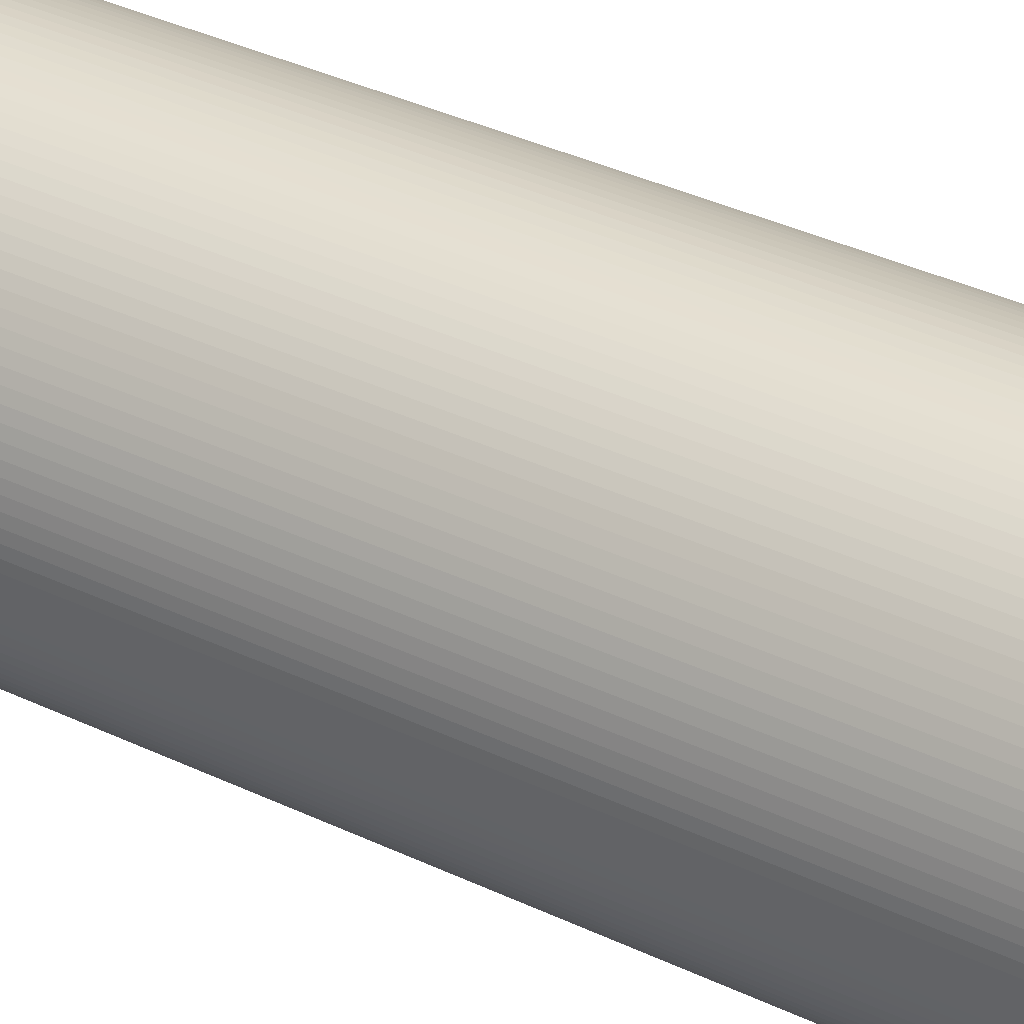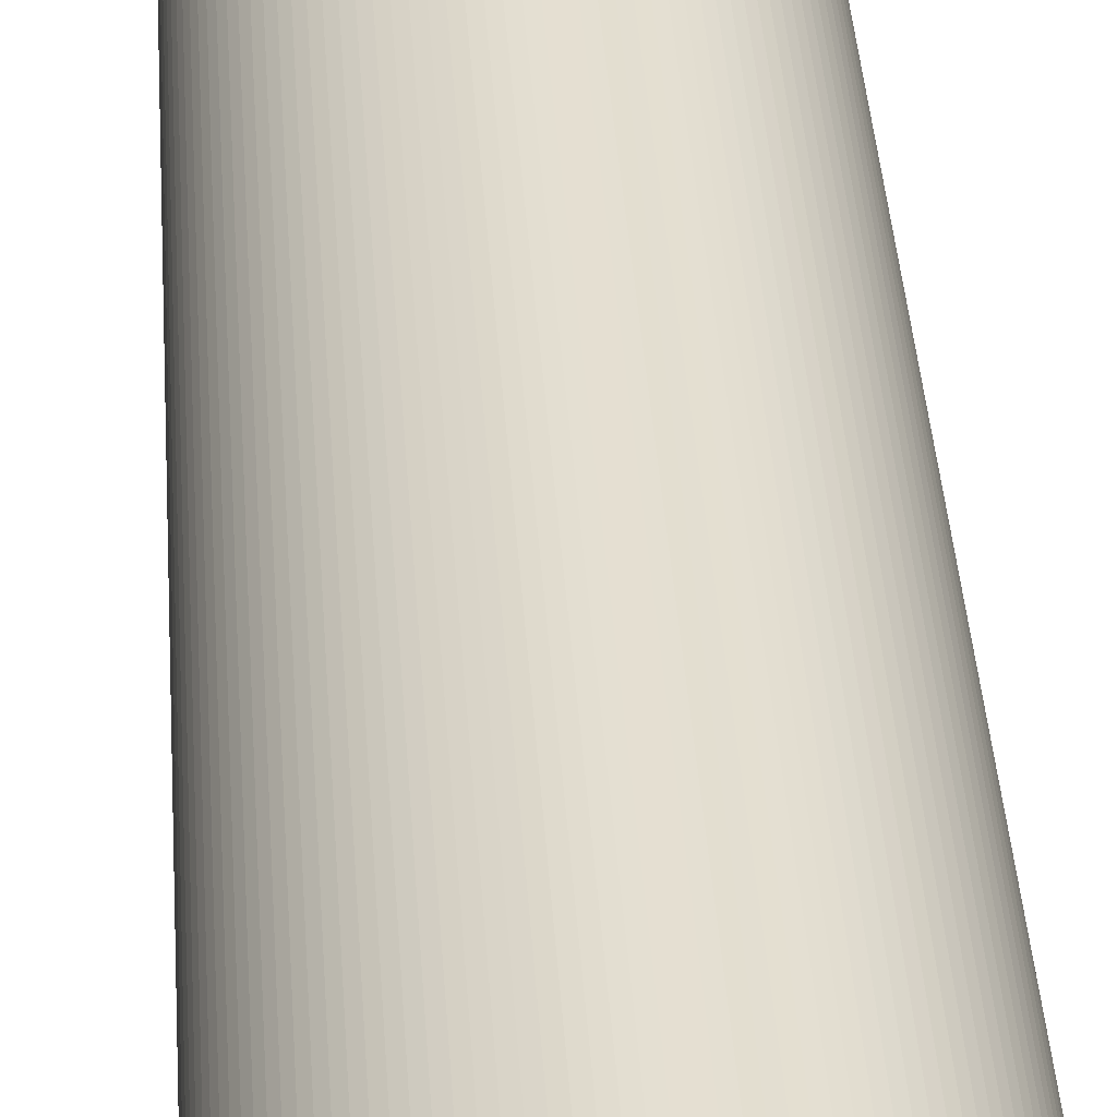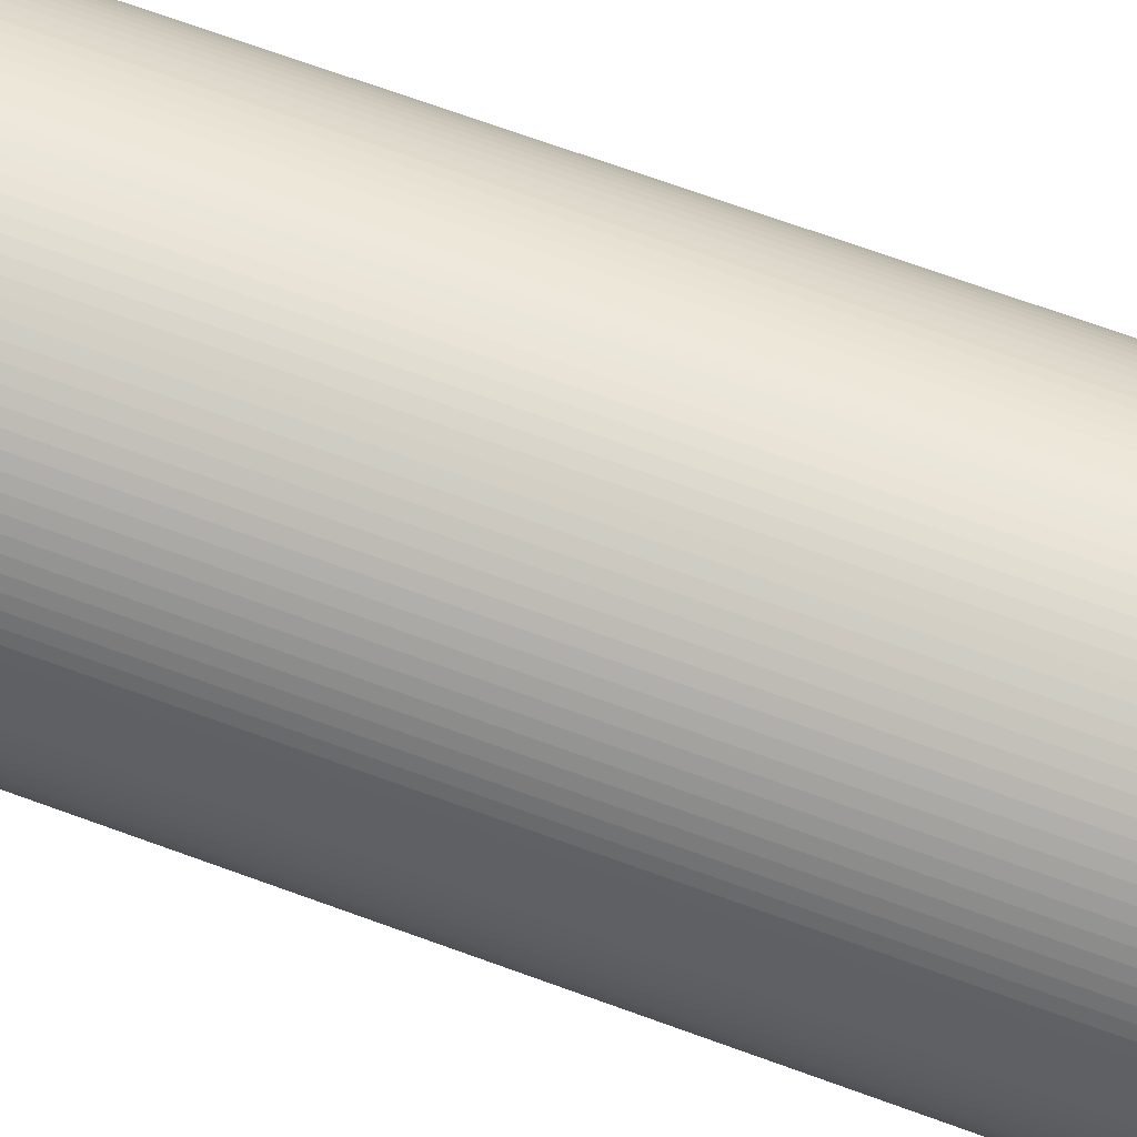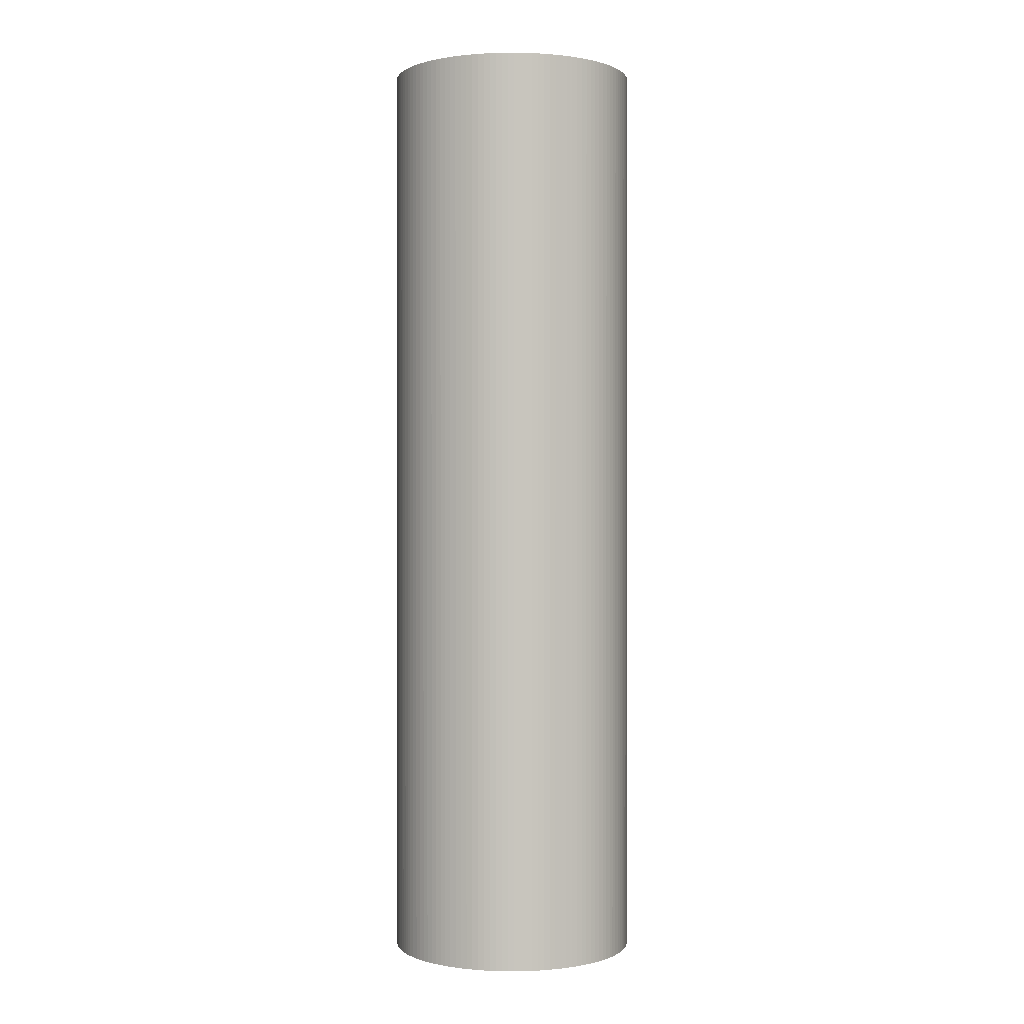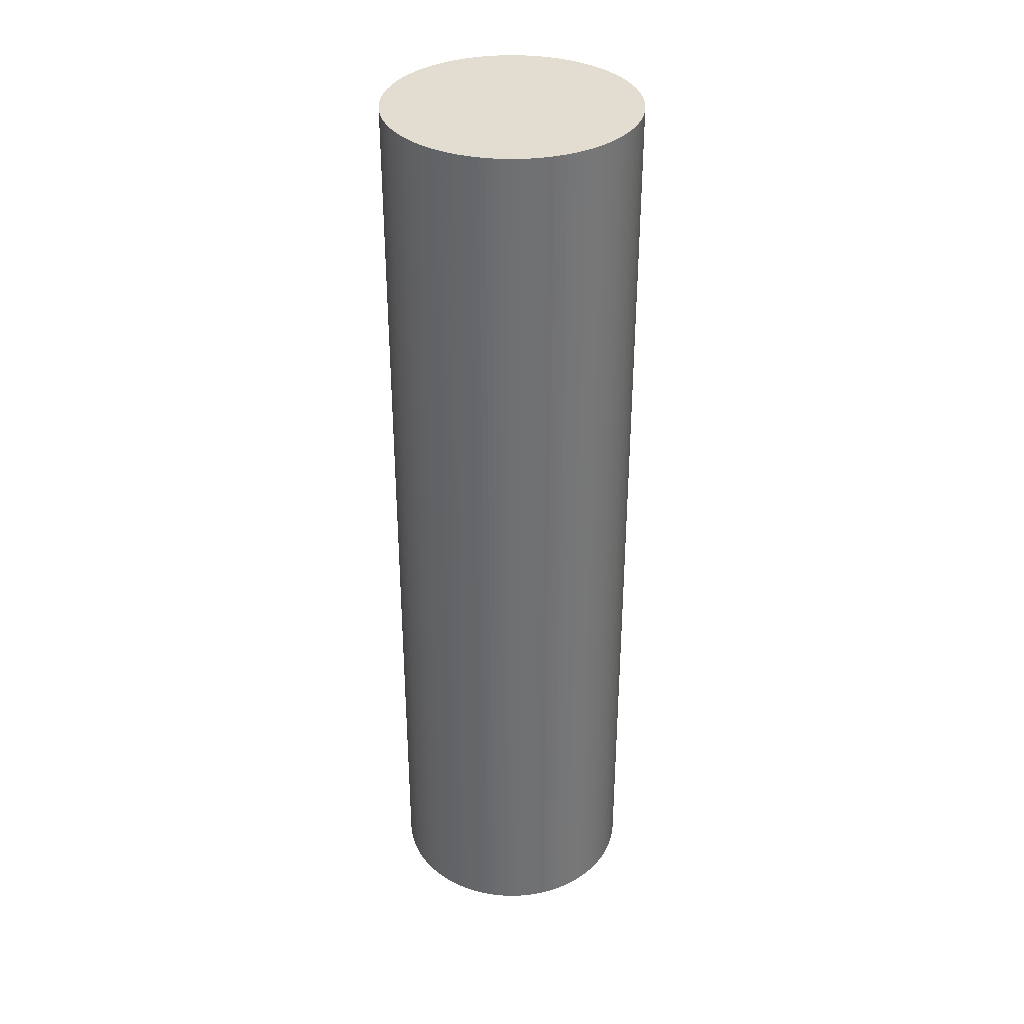
<metadata>
{"format":"obj","ext":"obj","renderer":"f3d","projection":"perspective","resolution":1024,"background":"white","views":[{"elev":32.5,"azim":124.5,"up":"+Y"},{"elev":36.9,"azim":-3.6,"up":"+Y"},{"elev":65.6,"azim":110.6,"up":"+Y"},{"elev":0.4,"azim":129.1,"up":"+Z"},{"elev":35.2,"azim":-22.0,"up":"+Z"}]}
</metadata>
<code>
v 0.01997 0.000997 0.15
v 0.02 -0 0.15
v 0.02 -0 0
v 0.01997 0.000997 0
v 0.0199 0.001991 0.15
v 0.0199 0.001991 0
v 0.01978 0.002981 0.15
v 0.01978 0.002981 0
v 0.0196 0.003963 0.15
v 0.0196 0.003963 0
v 0.01938 0.004935 0.15
v 0.01938 0.004935 0
v 0.01911 0.005895 0.15
v 0.01911 0.005895 0
v 0.01879 0.00684 0.15
v 0.01879 0.00684 0
v 0.01843 0.007769 0.15
v 0.01843 0.007769 0
v 0.01802 0.008678 0.15
v 0.01802 0.008678 0
v 0.01756 0.009565 0.15
v 0.01756 0.009565 0
v 0.01707 0.01043 0.15
v 0.01707 0.01043 0
v 0.01653 0.01127 0.15
v 0.01653 0.01127 0
v 0.01594 0.01208 0.15
v 0.01594 0.01208 0
v 0.01532 0.01286 0
v 0.01532 0.01286 0.15
v 0.01466 0.0136 0.15
v 0.01466 0.0136 0
v 0.01396 0.01432 0.15
v 0.01396 0.01432 0
v 0.01323 0.015 0
v 0.01323 0.015 0.15
v 0.01247 0.01564 0
v 0.01247 0.01564 0.15
v 0.01167 0.01624 0.15
v 0.01167 0.01624 0
v 0.01085 0.0168 0.15
v 0.01085 0.0168 0
v 0.01 0.01732 0.15
v 0.01 0.01732 0
v 0.009124 0.0178 0.15
v 0.009124 0.0178 0
v 0.008226 0.01823 0.15
v 0.008226 0.01823 0
v 0.007307 0.01862 0.15
v 0.007307 0.01862 0
v 0.00637 0.01896 0.15
v 0.00637 0.01896 0
v 0.005417 0.01925 0.15
v 0.005417 0.01925 0
v 0.00445 0.0195 0.15
v 0.00445 0.0195 0
v 0.003473 0.0197 0.15
v 0.003473 0.0197 0
v 0.002487 0.01985 0.15
v 0.002487 0.01985 0
v 0.001495 0.01994 0.15
v 0.001495 0.01994 0
v 0.000499 0.01999 0.15
v 0.000499 0.01999 0
v -0.000499 0.01999 0.15
v -0.000499 0.01999 0
v -0.001495 0.01994 0.15
v -0.001495 0.01994 0
v -0.002487 0.01985 0.15
v -0.002487 0.01985 0
v -0.003473 0.0197 0.15
v -0.003473 0.0197 0
v -0.00445 0.0195 0.15
v -0.00445 0.0195 0
v -0.005417 0.01925 0.15
v -0.005417 0.01925 0
v -0.00637 0.01896 0.15
v -0.00637 0.01896 0
v -0.007307 0.01862 0.15
v -0.007307 0.01862 0
v -0.008226 0.01823 0.15
v -0.008226 0.01823 0
v -0.009124 0.0178 0
v -0.009124 0.0178 0.15
v -0.01 0.01732 0.15
v -0.01 0.01732 0
v -0.01085 0.0168 0
v -0.01085 0.0168 0.15
v -0.01167 0.01624 0.15
v -0.01167 0.01624 0
v -0.01247 0.01564 0.15
v -0.01247 0.01564 0
v -0.01323 0.015 0.15
v -0.01323 0.015 0
v -0.01396 0.01432 0.15
v -0.01396 0.01432 0
v -0.01466 0.0136 0.15
v -0.01466 0.0136 0
v -0.01532 0.01286 0.15
v -0.01532 0.01286 0
v -0.01594 0.01208 0
v -0.01594 0.01208 0.15
v -0.01653 0.01127 0.15
v -0.01653 0.01127 0
v -0.01707 0.01043 0.15
v -0.01707 0.01043 0
v -0.01756 0.009565 0
v -0.01756 0.009565 0.15
v -0.01802 0.008678 0
v -0.01802 0.008678 0.15
v -0.01843 0.007769 0.15
v -0.01843 0.007769 0
v -0.01879 0.00684 0.15
v -0.01879 0.00684 0
v -0.01911 0.005895 0.15
v -0.01911 0.005895 0
v -0.01938 0.004935 0.15
v -0.01938 0.004935 0
v -0.0196 0.003963 0.15
v -0.0196 0.003963 0
v -0.01978 0.002981 0.15
v -0.01978 0.002981 0
v -0.0199 0.001991 0.15
v -0.0199 0.001991 0
v -0.01997 0.000997 0.15
v -0.01997 0.000997 0
v -0.02 -0 0.15
v -0.02 -0 0
v -0.01997 -0.000997 0.15
v -0.01997 -0.000997 0
v -0.0199 -0.001991 0.15
v -0.0199 -0.001991 0
v -0.01978 -0.002981 0.15
v -0.01978 -0.002981 0
v -0.0196 -0.003963 0.15
v -0.0196 -0.003963 0
v -0.01938 -0.004935 0
v -0.01938 -0.004935 0.15
v -0.01911 -0.005895 0.15
v -0.01911 -0.005895 0
v -0.01879 -0.00684 0
v -0.01879 -0.00684 0.15
v -0.01843 -0.007769 0.15
v -0.01843 -0.007769 0
v -0.01802 -0.008678 0
v -0.01802 -0.008678 0.15
v -0.01756 -0.009565 0.15
v -0.01756 -0.009565 0
v -0.01707 -0.01043 0
v -0.01707 -0.01043 0.15
v -0.01653 -0.01127 0.15
v -0.01653 -0.01127 0
v -0.01594 -0.01208 0
v -0.01594 -0.01208 0.15
v -0.01532 -0.01286 0
v -0.01532 -0.01286 0.15
v -0.01466 -0.0136 0.15
v -0.01466 -0.0136 0
v -0.01396 -0.01432 0
v -0.01396 -0.01432 0.15
v -0.01323 -0.015 0.15
v -0.01323 -0.015 0
v -0.01247 -0.01564 0.15
v -0.01247 -0.01564 0
v -0.01167 -0.01624 0.15
v -0.01167 -0.01624 0
v -0.01085 -0.0168 0.15
v -0.01085 -0.0168 0
v -0.01 -0.01732 0.15
v -0.01 -0.01732 0
v -0.009124 -0.0178 0.15
v -0.009124 -0.0178 0
v -0.008226 -0.01823 0.15
v -0.008226 -0.01823 0
v -0.007307 -0.01862 0.15
v -0.007307 -0.01862 0
v -0.00637 -0.01896 0.15
v -0.00637 -0.01896 0
v -0.005417 -0.01925 0.15
v -0.005417 -0.01925 0
v -0.00445 -0.0195 0.15
v -0.00445 -0.0195 0
v -0.003473 -0.0197 0.15
v -0.003473 -0.0197 0
v -0.002487 -0.01985 0.15
v -0.002487 -0.01985 0
v -0.001495 -0.01994 0.15
v -0.001495 -0.01994 0
v -0.000499 -0.01999 0.15
v -0.000499 -0.01999 0
v 0.000499 -0.01999 0.15
v 0.000499 -0.01999 0
v 0.001495 -0.01994 0.15
v 0.001495 -0.01994 0
v 0.002487 -0.01985 0.15
v 0.002487 -0.01985 0
v 0.003473 -0.0197 0.15
v 0.003473 -0.0197 0
v 0.00445 -0.0195 0.15
v 0.00445 -0.0195 0
v 0.005417 -0.01925 0.15
v 0.005417 -0.01925 0
v 0.00637 -0.01896 0.15
v 0.00637 -0.01896 0
v 0.007307 -0.01862 0.15
v 0.007307 -0.01862 0
v 0.008226 -0.01823 0.15
v 0.008226 -0.01823 0
v 0.009124 -0.0178 0.15
v 0.009124 -0.0178 0
v 0.01 -0.01732 0.15
v 0.01 -0.01732 0
v 0.01085 -0.0168 0.15
v 0.01085 -0.0168 0
v 0.01167 -0.01624 0.15
v 0.01167 -0.01624 0
v 0.01247 -0.01564 0.15
v 0.01247 -0.01564 0
v 0.01323 -0.015 0.15
v 0.01323 -0.015 0
v 0.01396 -0.01432 0.15
v 0.01396 -0.01432 0
v 0.01466 -0.0136 0.15
v 0.01466 -0.0136 0
v 0.01532 -0.01286 0.15
v 0.01532 -0.01286 0
v 0.01594 -0.01208 0.15
v 0.01594 -0.01208 0
v 0.01653 -0.01127 0.15
v 0.01653 -0.01127 0
v 0.01707 -0.01043 0.15
v 0.01707 -0.01043 0
v 0.01756 -0.009565 0.15
v 0.01756 -0.009565 0
v 0.01802 -0.008678 0.15
v 0.01802 -0.008678 0
v 0.01843 -0.007769 0.15
v 0.01843 -0.007769 0
v 0.01879 -0.00684 0.15
v 0.01879 -0.00684 0
v 0.01911 -0.005895 0.15
v 0.01911 -0.005895 0
v 0.01938 -0.004935 0.15
v 0.01938 -0.004935 0
v 0.0196 -0.003963 0.15
v 0.0196 -0.003963 0
v 0.01978 -0.002981 0.15
v 0.01978 -0.002981 0
v 0.0199 -0.001991 0.15
v 0.0199 -0.001991 0
v 0.01997 -0.000997 0.15
v 0.01997 -0.000997 0
f 1 2 3
f 1 3 4
f 5 4 6
f 5 1 4
f 7 6 8
f 7 5 6
f 9 8 10
f 9 7 8
f 11 10 12
f 11 9 10
f 13 12 14
f 13 11 12
f 15 14 16
f 15 13 14
f 17 16 18
f 17 15 16
f 19 18 20
f 19 17 18
f 21 20 22
f 21 19 20
f 23 22 24
f 23 21 22
f 25 23 24
f 25 24 26
f 27 25 26
f 27 26 28
f 27 28 29
f 30 27 29
f 31 30 29
f 31 29 32
f 33 31 32
f 33 32 34
f 33 34 35
f 36 33 35
f 36 35 37
f 38 36 37
f 39 38 37
f 39 37 40
f 41 39 40
f 41 40 42
f 43 41 42
f 43 42 44
f 45 43 44
f 45 44 46
f 47 46 48
f 47 45 46
f 49 48 50
f 49 47 48
f 51 50 52
f 51 49 50
f 53 52 54
f 53 51 52
f 55 54 56
f 55 53 54
f 57 56 58
f 57 55 56
f 59 58 60
f 59 57 58
f 61 60 62
f 61 59 60
f 63 62 64
f 63 61 62
f 65 64 66
f 65 63 64
f 67 66 68
f 67 65 66
f 69 68 70
f 69 67 68
f 71 70 72
f 71 69 70
f 73 72 74
f 73 71 72
f 75 73 74
f 75 74 76
f 77 75 76
f 77 76 78
f 79 77 78
f 79 78 80
f 81 79 80
f 81 80 82
f 81 82 83
f 84 81 83
f 85 84 83
f 85 83 86
f 85 86 87
f 88 85 87
f 89 88 87
f 89 87 90
f 91 89 90
f 91 90 92
f 93 91 92
f 93 92 94
f 95 93 94
f 95 94 96
f 97 95 96
f 97 96 98
f 99 97 98
f 99 98 100
f 99 100 101
f 102 99 101
f 103 102 101
f 103 101 104
f 105 103 104
f 105 104 106
f 105 106 107
f 108 105 107
f 108 107 109
f 110 108 109
f 111 110 109
f 111 109 112
f 113 111 112
f 113 112 114
f 115 114 116
f 115 113 114
f 117 116 118
f 117 115 116
f 119 118 120
f 119 117 118
f 121 120 122
f 121 119 120
f 123 122 124
f 123 121 122
f 125 123 124
f 125 124 126
f 127 125 126
f 127 126 128
f 129 127 128
f 129 128 130
f 131 129 130
f 131 130 132
f 133 131 132
f 133 132 134
f 135 133 134
f 135 134 136
f 135 136 137
f 138 135 137
f 139 138 137
f 139 137 140
f 139 140 141
f 142 139 141
f 143 142 141
f 143 141 144
f 143 144 145
f 146 143 145
f 147 146 145
f 147 145 148
f 147 148 149
f 150 147 149
f 151 149 152
f 151 152 153
f 151 150 149
f 154 153 155
f 154 151 153
f 156 154 155
f 157 155 158
f 157 158 159
f 157 156 155
f 160 157 159
f 161 159 162
f 161 160 159
f 163 162 164
f 163 161 162
f 165 164 166
f 165 163 164
f 167 166 168
f 167 165 166
f 169 168 170
f 169 167 168
f 171 170 172
f 171 169 170
f 173 172 174
f 173 171 172
f 175 174 176
f 175 173 174
f 177 175 176
f 177 176 178
f 179 177 178
f 179 178 180
f 181 179 180
f 181 180 182
f 183 181 182
f 183 182 184
f 185 184 186
f 185 183 184
f 187 186 188
f 187 185 186
f 189 188 190
f 189 187 188
f 191 190 192
f 191 189 190
f 193 192 194
f 193 191 192
f 195 194 196
f 195 193 194
f 197 196 198
f 197 195 196
f 199 198 200
f 199 197 198
f 201 200 202
f 201 199 200
f 203 202 204
f 203 201 202
f 205 204 206
f 205 203 204
f 207 206 208
f 207 205 206
f 209 208 210
f 209 207 208
f 211 210 212
f 211 209 210
f 213 212 214
f 213 211 212
f 215 214 216
f 215 213 214
f 217 216 218
f 217 215 216
f 219 218 220
f 219 217 218
f 221 220 222
f 221 219 220
f 223 222 224
f 223 221 222
f 225 224 226
f 225 223 224
f 227 225 226
f 227 226 228
f 229 227 228
f 229 228 230
f 231 229 230
f 231 230 232
f 233 231 232
f 233 232 234
f 235 233 234
f 235 234 236
f 237 235 236
f 237 236 238
f 239 237 238
f 239 238 240
f 241 239 240
f 241 240 242
f 243 241 242
f 243 242 244
f 245 243 244
f 245 244 246
f 247 245 246
f 247 246 248
f 249 248 250
f 249 247 248
f 251 249 250
f 251 250 252
f 2 252 3
f 2 251 252
f 33 2 1
f 33 1 5
f 33 5 7
f 33 7 9
f 33 9 11
f 33 11 13
f 33 13 15
f 33 15 17
f 33 17 19
f 33 19 21
f 33 21 23
f 33 23 25
f 33 25 27
f 33 27 30
f 33 30 31
f 33 36 38
f 33 38 39
f 33 39 41
f 33 41 43
f 33 43 45
f 33 45 47
f 33 47 49
f 33 49 51
f 33 51 53
f 33 53 55
f 33 55 57
f 33 57 59
f 33 59 61
f 33 61 63
f 33 63 65
f 33 65 67
f 33 67 69
f 33 69 71
f 33 71 73
f 33 73 75
f 33 75 77
f 33 77 79
f 33 79 81
f 33 81 84
f 33 84 85
f 33 85 88
f 33 88 89
f 33 89 91
f 33 91 93
f 33 93 95
f 33 95 97
f 33 97 99
f 33 99 102
f 33 102 103
f 33 103 105
f 33 105 108
f 33 108 110
f 33 110 111
f 33 111 113
f 33 113 115
f 33 115 117
f 33 117 119
f 33 119 121
f 33 121 123
f 33 123 125
f 33 125 127
f 33 127 129
f 33 129 131
f 33 131 133
f 33 133 135
f 33 135 138
f 33 138 139
f 33 139 142
f 33 142 143
f 33 143 146
f 33 146 147
f 33 147 150
f 33 150 151
f 33 151 154
f 33 154 156
f 33 156 157
f 33 157 160
f 33 160 161
f 33 161 163
f 33 163 165
f 33 165 167
f 33 167 169
f 33 169 171
f 33 171 173
f 33 173 175
f 33 175 177
f 33 177 179
f 33 179 181
f 33 181 183
f 33 183 185
f 33 185 187
f 33 187 189
f 33 189 191
f 33 191 193
f 33 193 195
f 33 195 197
f 33 197 199
f 33 199 201
f 33 201 203
f 33 203 205
f 33 205 207
f 33 207 209
f 33 209 211
f 33 211 213
f 33 213 215
f 33 215 217
f 33 217 219
f 33 219 221
f 33 221 223
f 33 223 225
f 33 225 227
f 33 227 229
f 33 229 231
f 33 231 233
f 33 233 235
f 33 235 237
f 33 237 239
f 33 239 241
f 33 241 243
f 33 243 245
f 33 245 247
f 33 247 249
f 33 249 251
f 33 251 2
f 3 34 4
f 4 34 6
f 6 34 8
f 8 34 10
f 10 34 12
f 12 34 14
f 14 34 16
f 16 34 18
f 18 34 20
f 20 34 22
f 22 34 24
f 24 34 26
f 26 34 28
f 28 34 29
f 29 34 32
f 35 34 37
f 37 34 40
f 40 34 42
f 42 34 44
f 44 34 46
f 46 34 48
f 48 34 50
f 50 34 52
f 52 34 54
f 54 34 56
f 56 34 58
f 58 34 60
f 60 34 62
f 62 34 64
f 64 34 66
f 66 34 68
f 68 34 70
f 70 34 72
f 72 34 74
f 74 34 76
f 76 34 78
f 78 34 80
f 80 34 82
f 82 34 83
f 83 34 86
f 86 34 87
f 87 34 90
f 90 34 92
f 92 34 94
f 94 34 96
f 96 34 98
f 98 34 100
f 100 34 101
f 101 34 104
f 104 34 106
f 106 34 107
f 107 34 109
f 109 34 112
f 112 34 114
f 114 34 116
f 116 34 118
f 118 34 120
f 120 34 122
f 122 34 124
f 124 34 126
f 126 34 128
f 128 34 130
f 130 34 132
f 132 34 134
f 134 34 136
f 136 34 137
f 137 34 140
f 140 34 141
f 141 34 144
f 144 34 145
f 145 34 148
f 148 34 149
f 149 34 152
f 152 34 153
f 153 34 155
f 155 34 158
f 158 34 159
f 159 34 162
f 162 34 164
f 164 34 166
f 166 34 168
f 168 34 170
f 170 34 172
f 172 34 174
f 174 34 176
f 176 34 178
f 178 34 180
f 180 34 182
f 182 34 184
f 184 34 186
f 186 34 188
f 188 34 190
f 190 34 192
f 192 34 194
f 194 34 196
f 196 34 198
f 198 34 200
f 200 34 202
f 202 34 204
f 204 34 206
f 206 34 208
f 208 34 210
f 210 34 212
f 212 34 214
f 214 34 216
f 216 34 218
f 218 34 220
f 220 34 222
f 222 34 224
f 224 34 226
f 226 34 228
f 228 34 230
f 230 34 232
f 232 34 234
f 234 34 236
f 236 34 238
f 238 34 240
f 240 34 242
f 242 34 244
f 244 34 246
f 246 34 248
f 248 34 250
f 250 34 252
f 252 34 3

</code>
